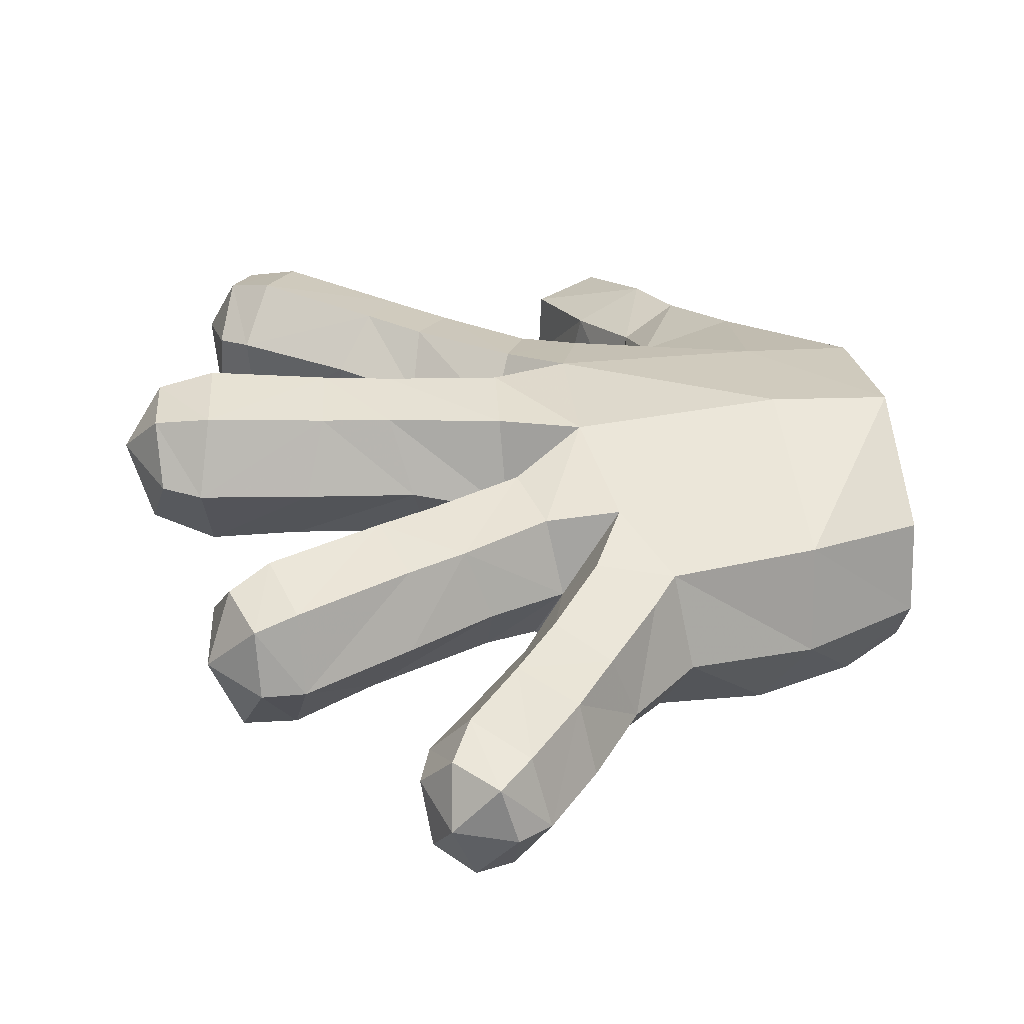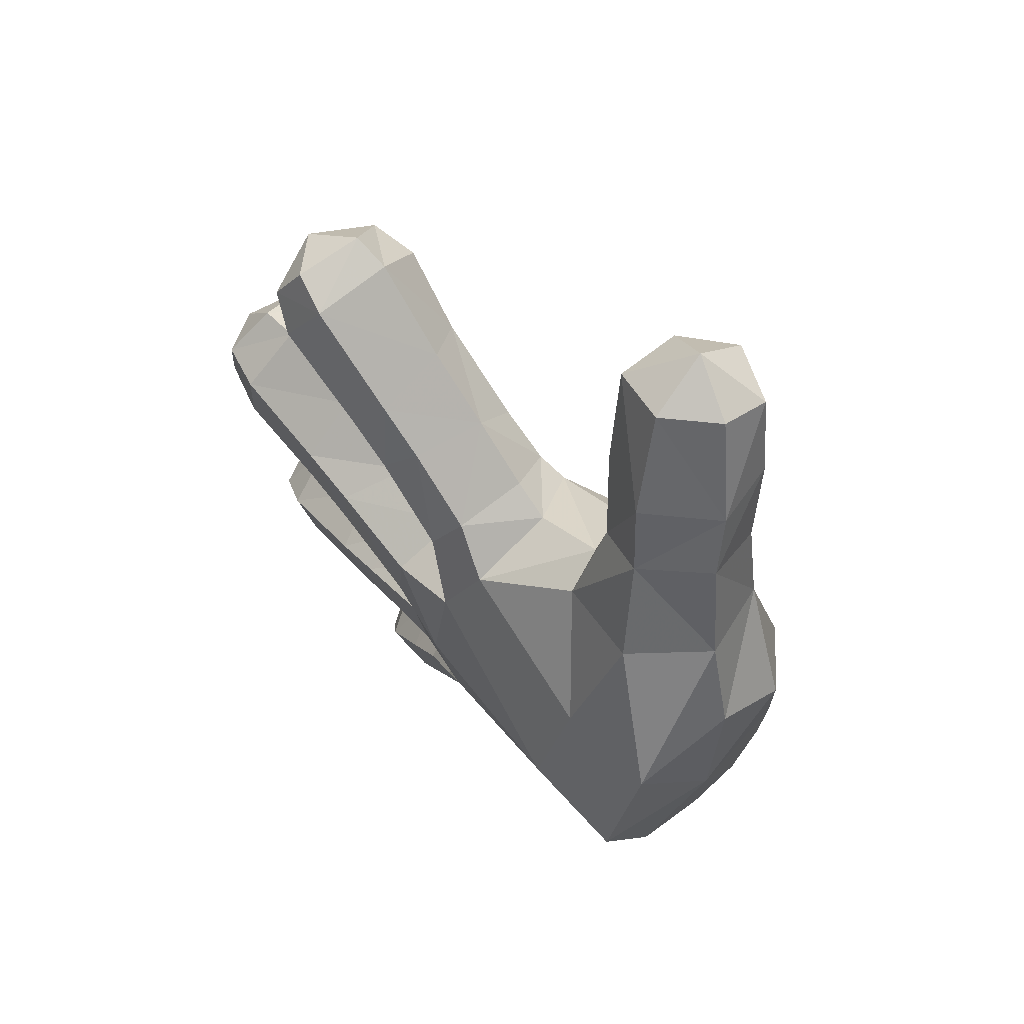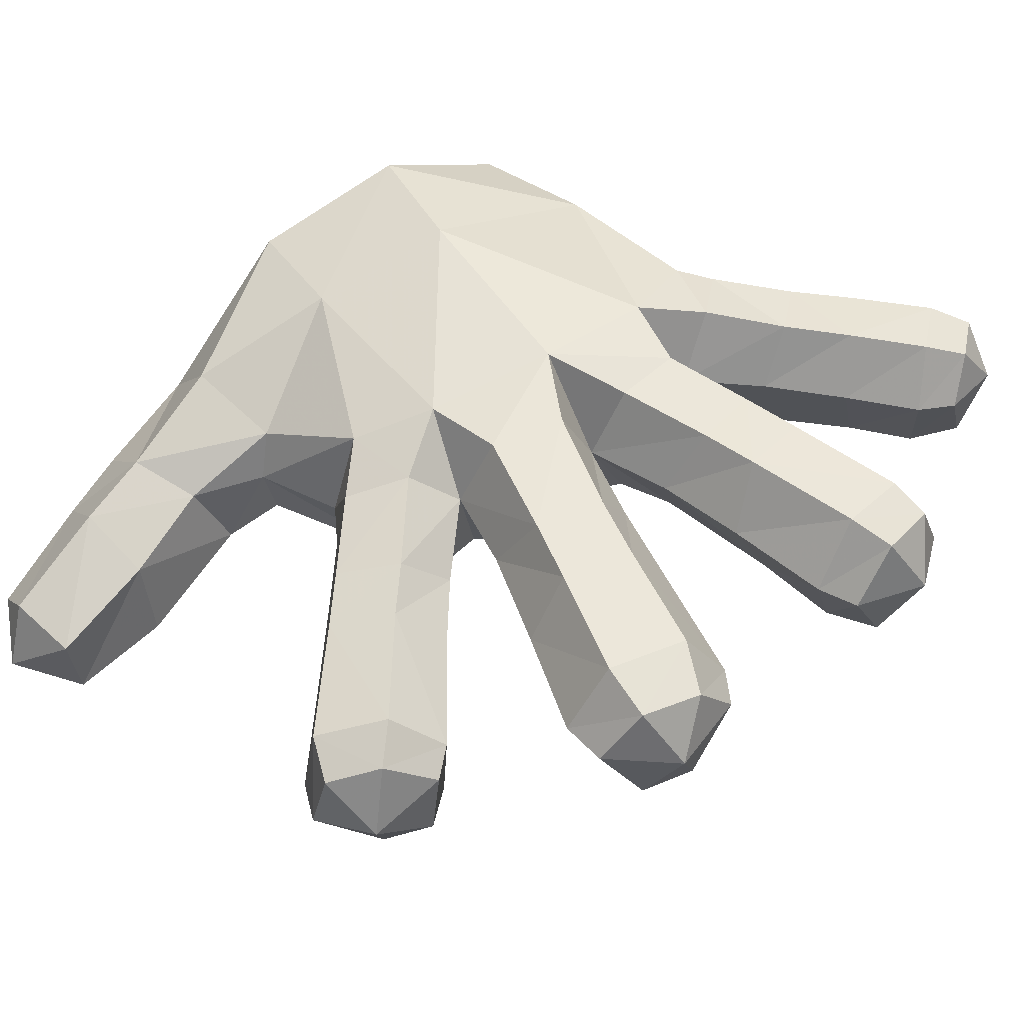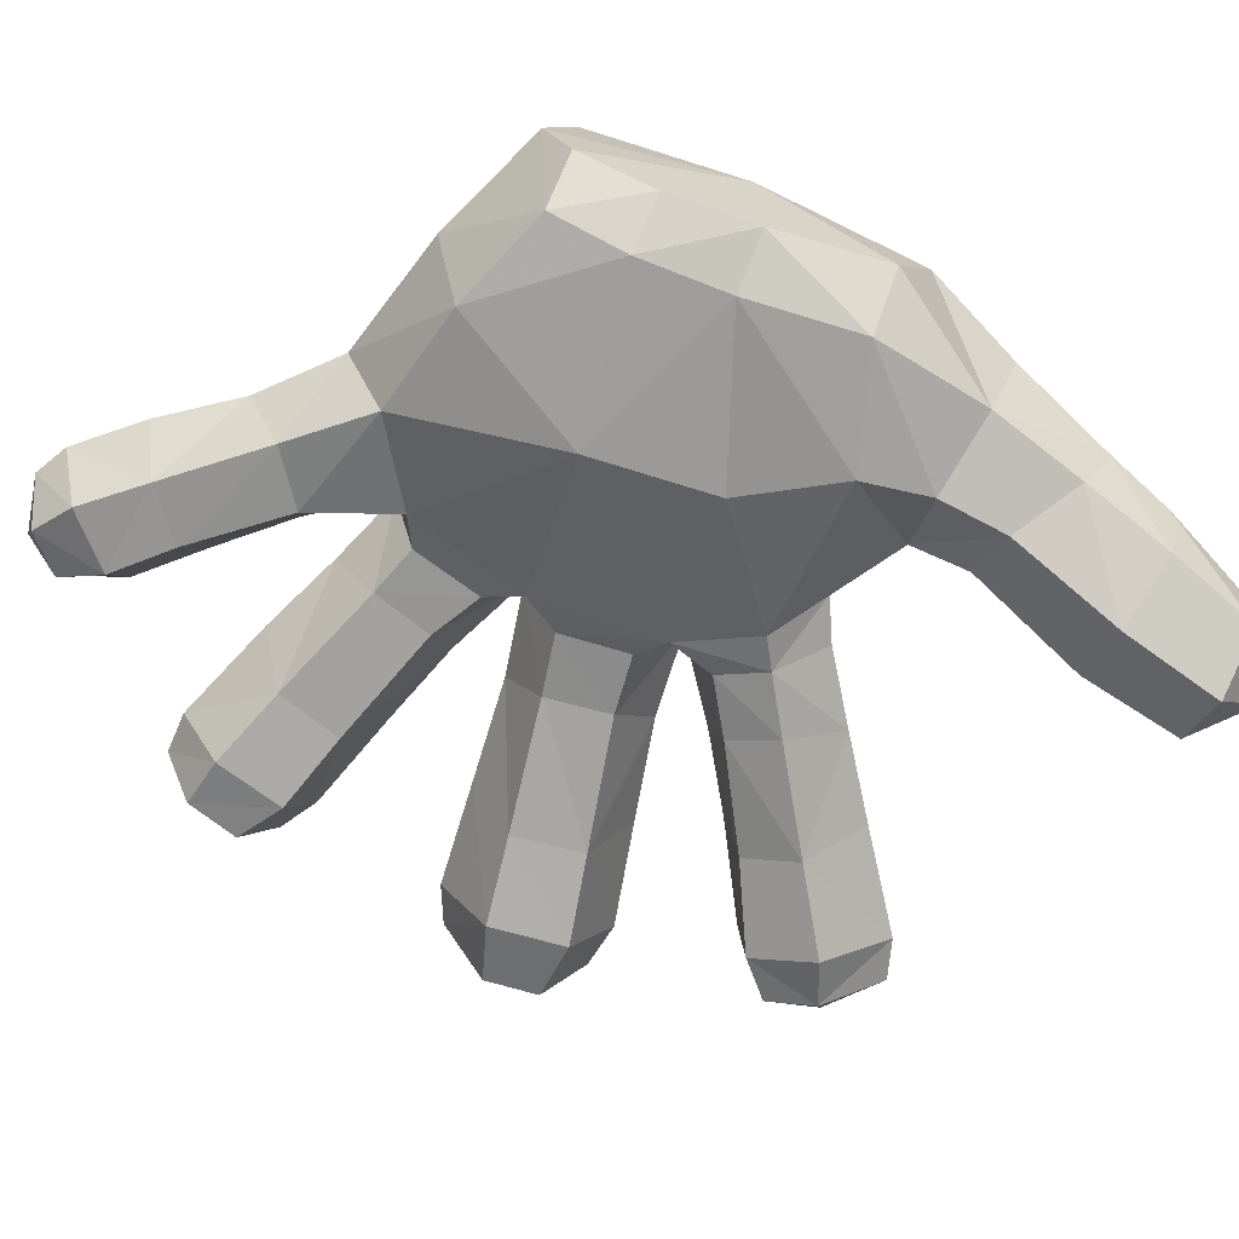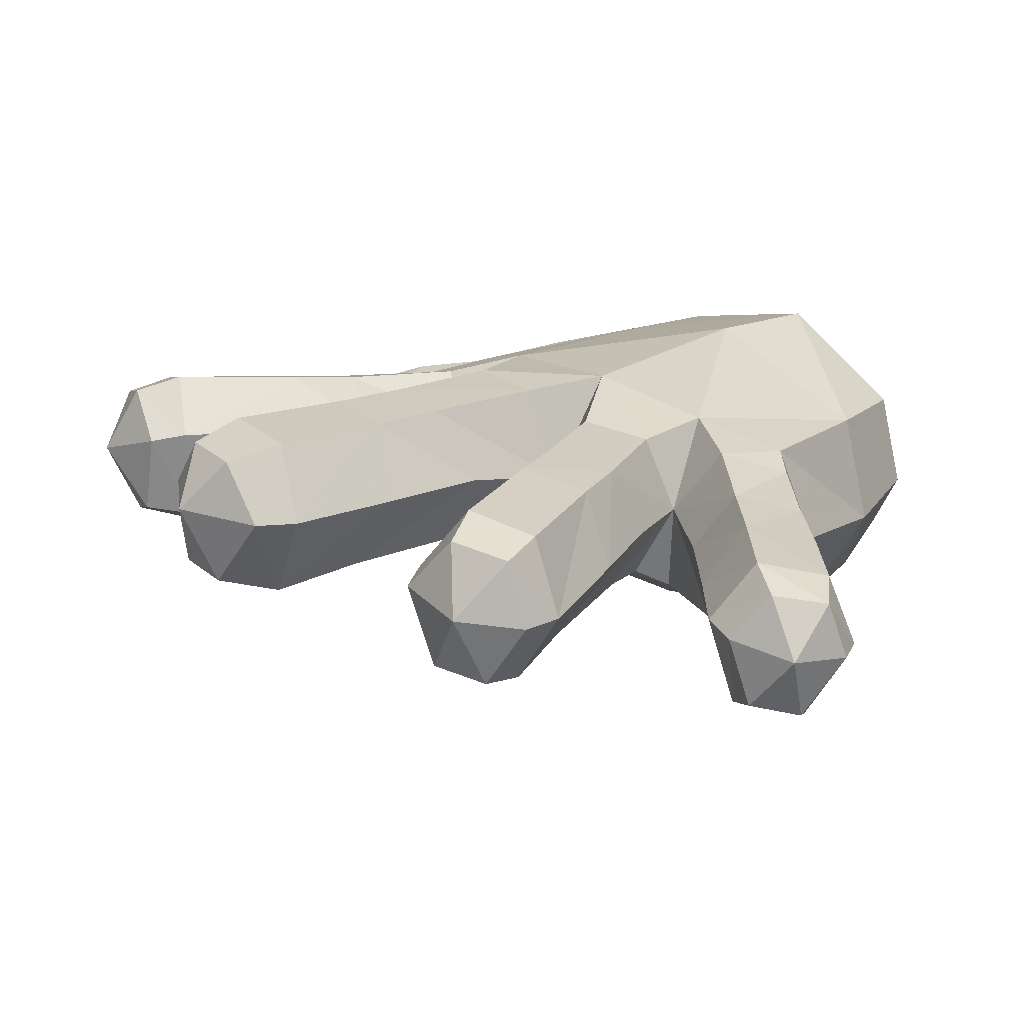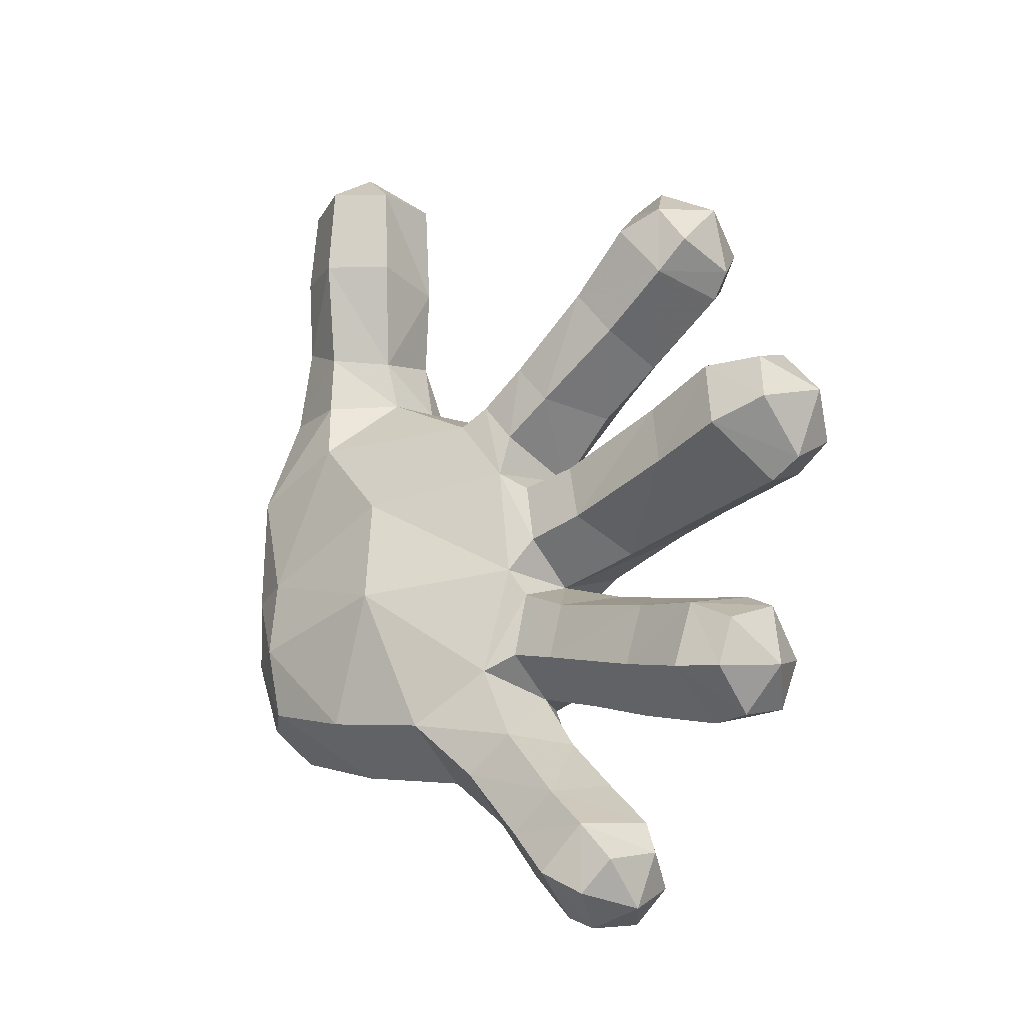
<metadata>
{"format":"obj","ext":"obj","renderer":"f3d","projection":"perspective","resolution":1024,"background":"white","views":[{"elev":38.2,"azim":170.7,"up":"+Y"},{"elev":66.0,"azim":-127.6,"up":"+Z"},{"elev":55.1,"azim":59.7,"up":"+Y"},{"elev":-74.9,"azim":-111.9,"up":"+Y"},{"elev":23.2,"azim":137.1,"up":"+Y"},{"elev":-27.7,"azim":46.9,"up":"+Z"}]}
</metadata>
<code>
v -0.06058 0.2979 0.05367
v -0.05361 0.3113 -0.07257
v -0.2473 0.3122 -0.05935
v 0.01202 0.3065 0.02855
v 0.01951 0.3069 -0.04451
v 0.018 0.2256 -0.08147
v 0.1152 0.3085 0.04036
v 0.1237 0.3077 -0.02707
v 0.1788 0.3109 0.04944
v 0.1877 0.3095 -0.01983
v 0.1068 0.2432 -0.06472
v 0.2087 0.2472 -0.05605
v 0.09025 0.2402 0.0701
v 0.1893 0.2494 0.09047
v 0.2868 0.3169 0.06688
v 0.2898 0.2527 0.1113
v 0.3391 0.3077 0.06354
v 0.2961 0.3156 -0.009537
v 0.3464 0.3061 0.006638
v 0.3333 0.2561 0.1032
v 0.3105 0.2521 -0.04725
v 0.3454 0.2551 -0.03111
v 0.3776 0.2588 0.04042
v 0.01482 0.2947 -0.1194
v -0.00211 0.2902 -0.1838
v -0.01365 0.2233 -0.2108
v 0.07932 0.2913 -0.2197
v 0.1009 0.2986 -0.1579
v 0.1522 0.3015 -0.1784
v 0.1331 0.2934 -0.2414
v 0.1365 0.2296 -0.2739
v 0.05725 0.2291 -0.2385
v 0.09727 0.235 -0.1173
v 0.1805 0.2408 -0.1456
v 0.2561 0.3042 -0.2205
v 0.2753 0.2425 -0.1768
v 0.2946 0.2928 -0.241
v 0.2767 0.2858 -0.2932
v 0.2377 0.2943 -0.2848
v 0.3089 0.2412 -0.199
v 0.2365 0.2262 -0.3133
v 0.2756 0.2289 -0.3145
v 0.3199 0.2358 -0.2706
v -0.139 0.0574 -0.09077
v -0.209 0.07806 -0.2233
v -0.1027 0.1063 -0.2484
v -0.05521 0.1954 -0.3548
v -0.04013 0.1326 -0.3173
v -0.02303 0.1376 -0.1982
v 0.01032 0.1435 -0.2817
v 0.02938 0.1345 -0.4021
v -0.004939 0.1987 -0.4256
v 0.07595 0.1432 -0.3647
v 0.03247 0.2205 -0.2795
v 0.08728 0.2218 -0.342
v 0.1374 0.2222 -0.3966
v 0.1196 0.1426 -0.4117
v 0.1503 0.2205 -0.4323
v 0.1428 0.1615 -0.4509
v 0.07257 0.1317 -0.4553
v 0.11 0.1522 -0.4818
v 0.0757 0.2026 -0.5
v 0.04427 0.1992 -0.4827
v 0.1312 0.2123 -0.4895
v -0.159 0.09782 0.2445
v -0.1579 0.1134 0.1905
v -0.1583 0.1701 0.2013
v -0.2064 0.05007 0.2515
v -0.2126 0.05304 0.1857
v -0.2927 0.06778 0.2002
v -0.3141 0.04014 0.08591
v -0.2671 0.06171 0.2913
v -0.1755 0.01109 0.3568
v -0.1202 0.05887 0.3527
v -0.1053 0.04216 0.4459
v -0.1542 0 0.4504
v -0.2445 0.03619 0.3733
v -0.217 0.02307 0.4561
v -0.1725 0.1704 0.2729
v -0.1369 0.1432 0.3539
v -0.1554 0.05674 0.5
v -0.109 0.1113 0.4525
v -0.1467 0.07045 0.03242
v -0.2032 0.04577 0.1198
v -0.3023 0.05382 -0.02351
v -0.04209 0.1186 0.1143
v -0.01264 0.1283 0.1315
v 0.02398 0.1814 0.221
v 0.03968 0.1331 0.1633
v 0.1349 0.1364 0.2221
v 0.0961 0.1841 0.27
v 0.06392 0.1513 0.121
v 0.1594 0.1621 0.1748
v 0.08379 0.2328 0.1177
v 0.1532 0.2412 0.1606
v 0.01192 0.1438 0.08893
v 0.00856 0.236 0.06385
v -0.001476 0.1407 0.04387
v 0.1845 0.1832 0.3311
v 0.2113 0.1297 0.2693
v 0.2548 0.1478 0.2873
v 0.2239 0.1883 0.3428
v 0.2411 0.1595 0.2149
v 0.2751 0.1671 0.2454
v 0.2465 0.2468 0.2128
v 0.2718 0.2407 0.2353
v 0.2793 0.2153 0.3051
v -0.01353 0.2781 0.1077
v -0.08723 0.2693 0.1286
v -0.2558 0.2768 0.07499
v -0.03797 0.2559 0.1649
v 0.03665 0.2571 0.215
v 0.07047 0.2781 0.1622
v 0.08674 0.2601 0.2486
v 0.1186 0.2815 0.1946
v 0.1872 0.2658 0.3176
v 0.2313 0.2581 0.3293
v 0.2539 0.2773 0.2821
v 0.2189 0.2902 0.2563
v -0.08128 0.1793 0.1586
v -0.04084 0.1799 0.1777
v -0.1749 0.2141 0.1848
v -0.2305 0.184 0.3076
v -0.2056 0.1662 0.3742
v -0.2656 0.1031 0.375
v -0.2863 0.1263 0.3168
v -0.325 0.149 0.2185
v -0.2175 0.07542 0.4743
v -0.1725 0.1222 0.4735
v -0.2683 0.2226 0.211
v -0.07001 0.2954 -0.1877
v -0.1078 0.2717 -0.2595
v -0.2493 0.2559 -0.2241
v -0.1213 0.1869 -0.2913
v -0.245 0.1619 -0.2575
v -0.08383 0.2651 -0.2886
v -0.03716 0.285 -0.2484
v 0.01252 0.2758 -0.3114
v -0.03215 0.2605 -0.3515
v 0.0546 0.2748 -0.3627
v 0.006699 0.26 -0.4019
v 0.1048 0.274 -0.4205
v 0.1253 0.2615 -0.4563
v 0.08929 0.2538 -0.4888
v 0.05863 0.2612 -0.4624
v 0.02439 0.1593 0.02213
v 0.007591 0.1462 -0.08123
v 0.08286 0.1709 0.02842
v 0.03156 0.1617 -0.04547
v 0.2091 0.1756 0.05402
v 0.09145 0.1735 -0.03449
v 0.2181 0.1732 -0.01534
v 0.2932 0.171 0.07073
v 0.3526 0.1922 0.06584
v 0.357 0.1895 0.01397
v 0.301 0.168 -0.003621
v 0.02489 0.1568 -0.1148
v 0.07352 0.1641 -0.1417
v 0.1887 0.1688 -0.1805
v 0.05628 0.163 -0.1995
v 0.00755 0.1561 -0.1829
v 0.1697 0.1648 -0.2434
v 0.2639 0.1641 -0.2041
v 0.3079 0.1754 -0.2319
v 0.2925 0.171 -0.2818
v 0.2444 0.1573 -0.2714
v -0.3596 0.3029 -0.0608
v -0.3022 0.04655 -0.1121
v -0.3586 0.07218 -0.02253
v -0.3539 0.07394 -0.1083
v -0.3686 0.08684 0.0895
v -0.307 0.06877 -0.1859
v -0.3677 0.1606 0.1257
v -0.3607 0.2644 0.08239
v -0.3598 0.2383 -0.1824
v -0.3562 0.1577 -0.2101
v -0.3552 0.1033 -0.1827
v -0.3776 0.1775 -0.03369
f 1 2 3
f 2 1 4
f 1 97 4
f 2 5 6
f 7 4 97
f 7 8 5
f 6 5 8
f 8 7 9
f 9 10 8
f 11 8 10
f 8 11 6
f 10 12 11
f 9 7 13
f 97 13 7
f 13 14 9
f 15 9 14
f 14 16 15
f 17 15 16
f 18 15 17
f 18 10 9
f 9 15 18
f 17 19 18
f 16 20 17
f 21 18 19
f 21 12 10
f 10 18 21
f 19 22 21
f 20 23 17
f 19 23 22
f 19 17 23
f 2 24 25
f 2 6 24
f 26 25 27
f 27 25 24
f 28 24 6
f 27 28 29
f 29 30 27
f 27 30 31
f 31 32 27
f 27 32 26
f 6 33 28
f 29 28 33
f 33 34 29
f 35 29 34
f 34 36 35
f 37 35 36
f 35 37 38
f 38 39 35
f 29 35 39
f 39 30 29
f 36 40 37
f 30 39 41
f 41 31 30
f 41 39 38
f 38 42 41
f 40 43 37
f 38 43 42
f 38 37 43
f 44 45 46
f 134 47 48
f 26 49 50
f 51 48 47
f 47 52 51
f 53 50 48
f 54 50 53
f 53 55 54
f 56 55 53
f 57 53 51
f 53 57 56
f 58 56 57
f 57 59 58
f 51 60 57
f 57 60 61
f 61 59 57
f 62 61 60
f 51 52 63
f 63 60 51
f 60 63 62
f 61 62 64
f 61 64 59
f 64 58 59
f 65 66 67
f 68 69 66
f 69 70 71
f 68 72 70
f 72 68 73
f 73 68 65
f 65 74 73
f 73 74 75
f 75 76 73
f 77 73 76
f 73 77 72
f 76 78 77
f 65 79 80
f 75 74 80
f 80 74 65
f 76 75 81
f 76 81 78
f 80 82 75
f 75 82 81
f 83 84 85
f 44 83 85
f 120 86 87
f 88 121 87
f 88 89 90
f 90 91 88
f 90 89 92
f 92 93 90
f 93 92 94
f 94 95 93
f 89 87 96
f 92 96 97
f 97 94 92
f 97 96 98
f 99 91 90
f 90 100 99
f 99 100 101
f 101 102 99
f 90 93 103
f 101 100 103
f 103 93 95
f 103 100 90
f 103 104 101
f 95 105 103
f 106 104 103
f 103 105 106
f 104 107 101
f 107 102 101
f 104 106 107
f 1 108 97
f 109 1 110
f 109 111 108
f 112 113 108
f 97 108 113
f 113 112 114
f 114 115 113
f 113 94 97
f 94 113 115
f 115 95 94
f 88 112 111
f 114 112 88
f 88 91 114
f 116 114 91
f 91 99 116
f 116 99 102
f 102 117 116
f 116 117 118
f 118 119 116
f 114 116 119
f 119 115 114
f 105 95 115
f 105 119 118
f 115 119 105
f 118 106 105
f 118 117 107
f 118 107 106
f 102 107 117
f 120 121 111
f 109 122 67
f 109 110 122
f 123 79 122
f 79 123 124
f 125 124 123
f 123 126 125
f 77 125 126
f 126 72 77
f 127 126 123
f 126 127 70
f 125 77 78
f 78 128 125
f 81 128 78
f 125 128 129
f 81 129 128
f 129 124 125
f 124 80 79
f 123 130 127
f 131 132 133
f 132 134 135
f 134 132 136
f 132 131 137
f 138 137 26
f 26 54 138
f 138 139 136
f 139 138 140
f 140 138 54
f 140 141 139
f 47 139 141
f 141 52 47
f 54 55 140
f 142 140 55
f 55 56 142
f 143 142 56
f 142 143 144
f 144 145 142
f 145 141 140
f 140 142 145
f 56 58 143
f 63 52 141
f 141 145 63
f 63 145 144
f 144 62 63
f 144 143 64
f 58 64 143
f 144 64 62
f 97 98 146
f 44 147 83
f 148 146 149
f 97 146 148
f 148 13 97
f 13 148 150
f 150 14 13
f 150 148 151
f 151 149 6
f 151 152 150
f 152 151 11
f 6 11 151
f 11 12 152
f 16 14 150
f 153 150 152
f 150 153 16
f 20 16 153
f 153 154 20
f 155 154 153
f 155 23 154
f 23 20 154
f 153 156 155
f 152 156 153
f 156 152 12
f 155 22 23
f 22 155 156
f 12 21 156
f 156 21 22
f 6 147 157
f 6 157 158
f 158 33 6
f 33 158 159
f 159 34 33
f 160 158 157
f 159 158 160
f 160 161 26
f 160 162 159
f 162 160 32
f 26 32 160
f 32 31 162
f 36 34 159
f 159 163 36
f 163 159 162
f 40 36 163
f 163 164 40
f 165 164 163
f 165 43 164
f 43 40 164
f 163 166 165
f 162 166 163
f 165 42 43
f 42 165 166
f 41 166 162
f 162 31 41
f 166 41 42
f 81 82 129
f 124 129 82
f 82 80 124
f 110 1 3
f 4 5 2
f 110 3 167
f 5 4 7
f 3 2 131
f 3 131 133
f 167 3 133
f 25 131 2
f 25 26 131
f 24 28 27
f 85 168 44
f 168 85 169
f 169 170 168
f 169 85 71
f 71 171 169
f 172 168 170
f 168 172 45
f 45 44 168
f 135 45 172
f 46 49 44
f 50 49 46
f 46 48 50
f 48 46 134
f 45 134 46
f 45 135 134
f 50 54 26
f 48 51 53
f 67 79 65
f 66 65 68
f 70 69 68
f 71 70 171
f 66 69 84
f 84 69 71
f 84 71 85
f 67 66 86
f 84 83 86
f 86 66 84
f 87 86 98
f 86 120 67
f 87 121 120
f 87 89 88
f 96 92 89
f 108 1 109
f 108 111 112
f 111 121 88
f 111 109 120
f 67 120 109
f 67 122 79
f 70 72 126
f 110 130 122
f 122 130 123
f 70 127 173
f 173 171 70
f 167 174 110
f 174 127 130
f 174 173 127
f 110 174 130
f 173 174 178
f 171 173 178
f 178 174 167
f 133 175 167
f 167 175 178
f 176 175 133
f 133 135 176
f 135 133 132
f 175 176 178
f 137 136 132
f 137 131 26
f 136 137 138
f 136 139 47
f 136 47 134
f 149 146 98
f 149 147 6
f 149 151 148
f 157 147 49
f 157 161 160
f 170 177 172
f 178 170 169
f 177 170 178
f 178 169 171
f 172 176 135
f 177 176 172
f 176 177 178
f 98 86 83
f 98 96 87
f 147 98 83
f 98 147 149
f 49 147 44
f 49 26 161
f 49 161 157

</code>
